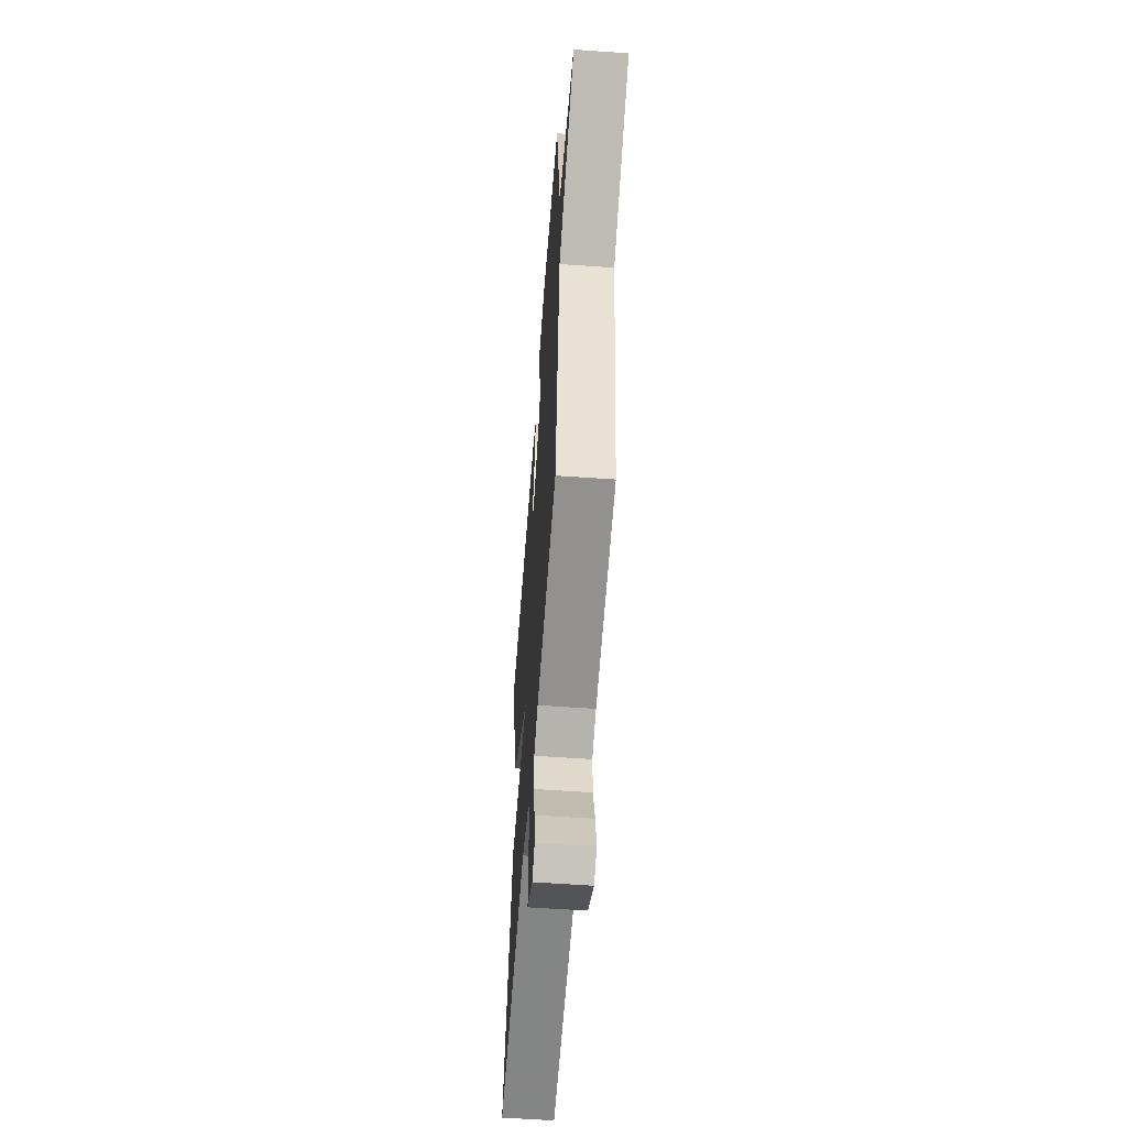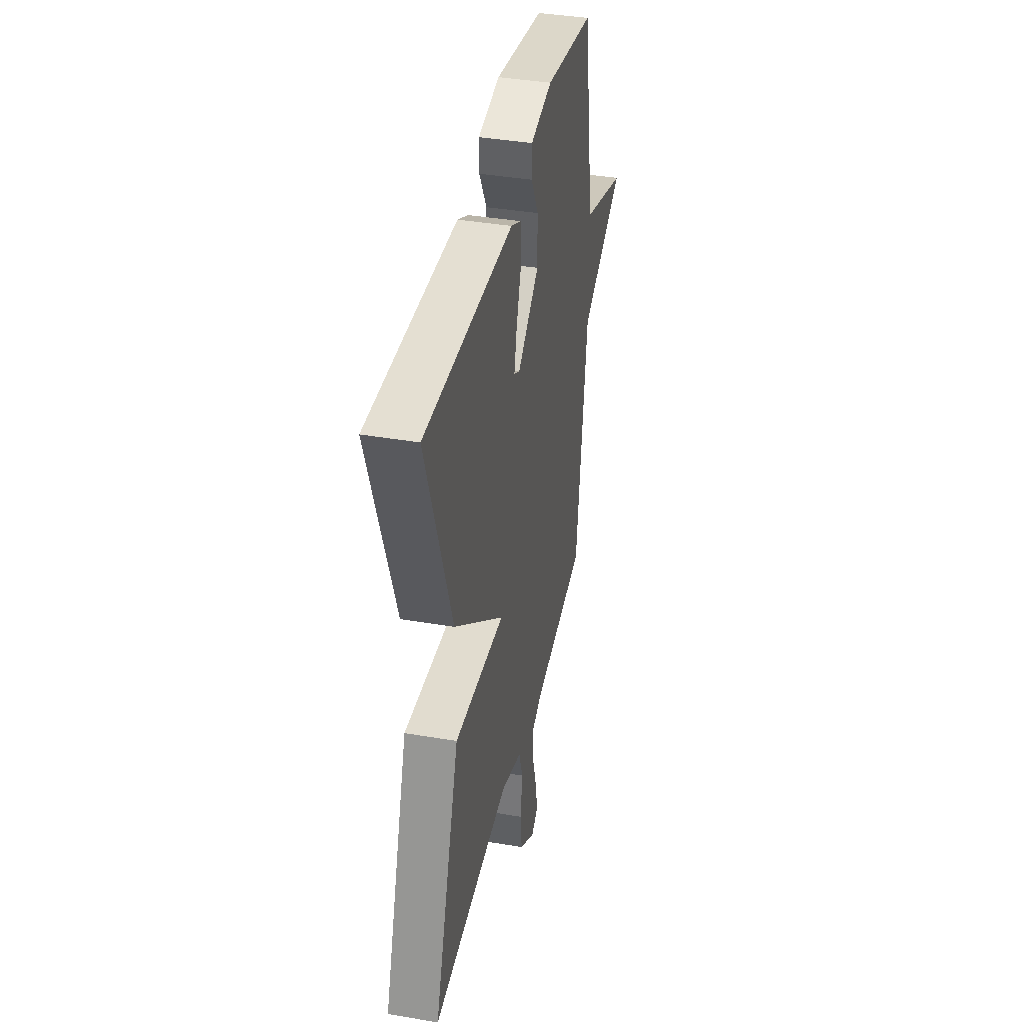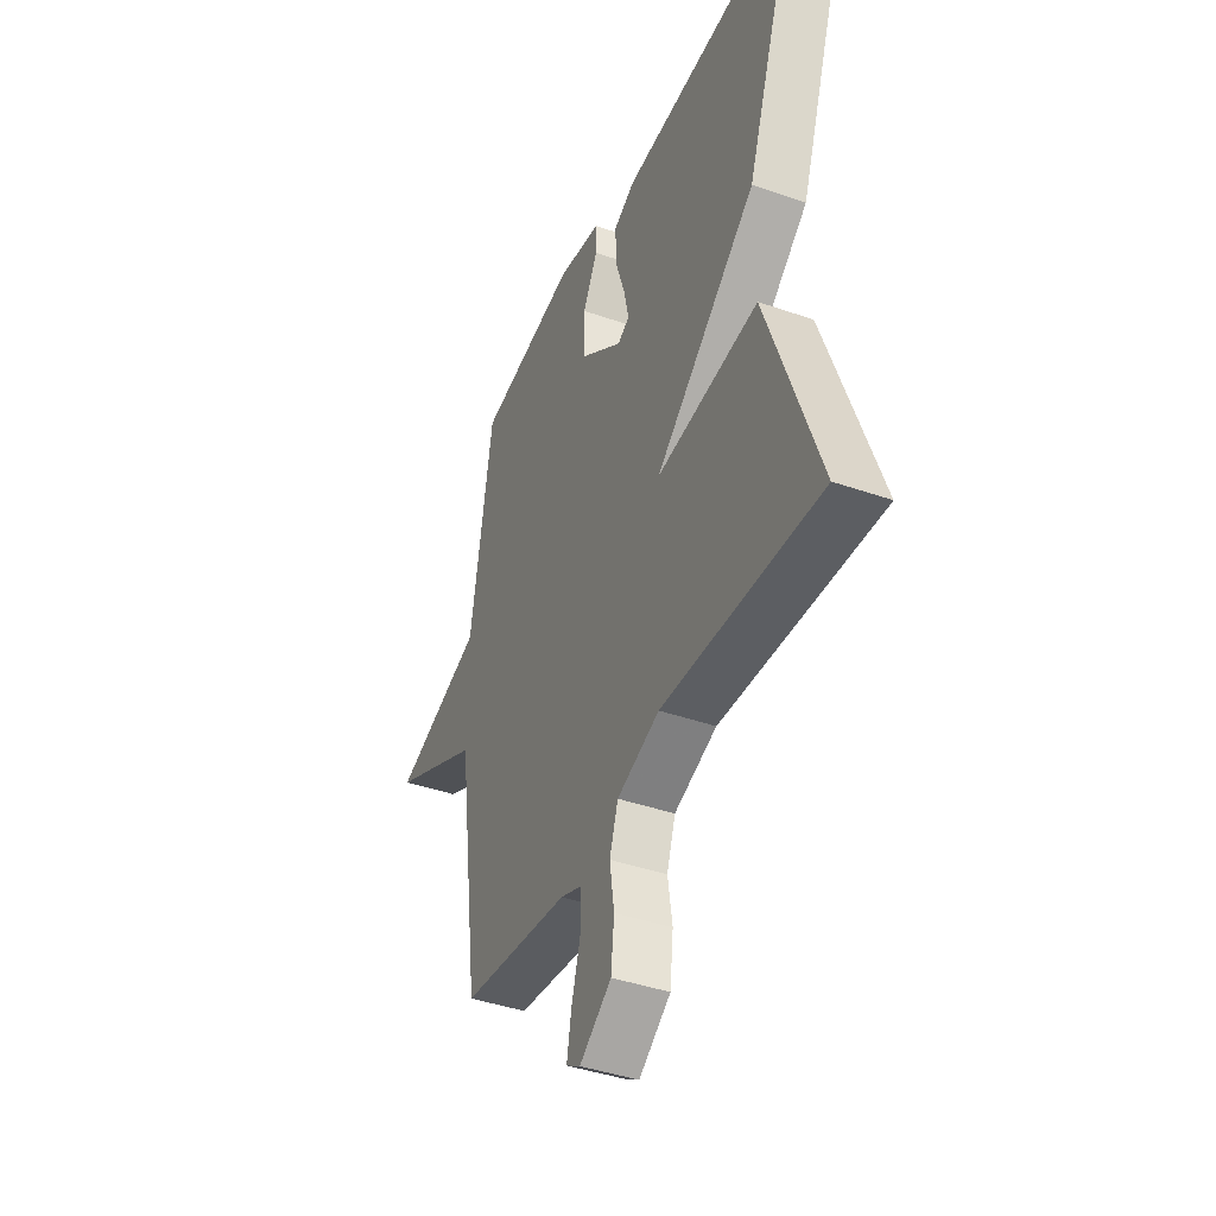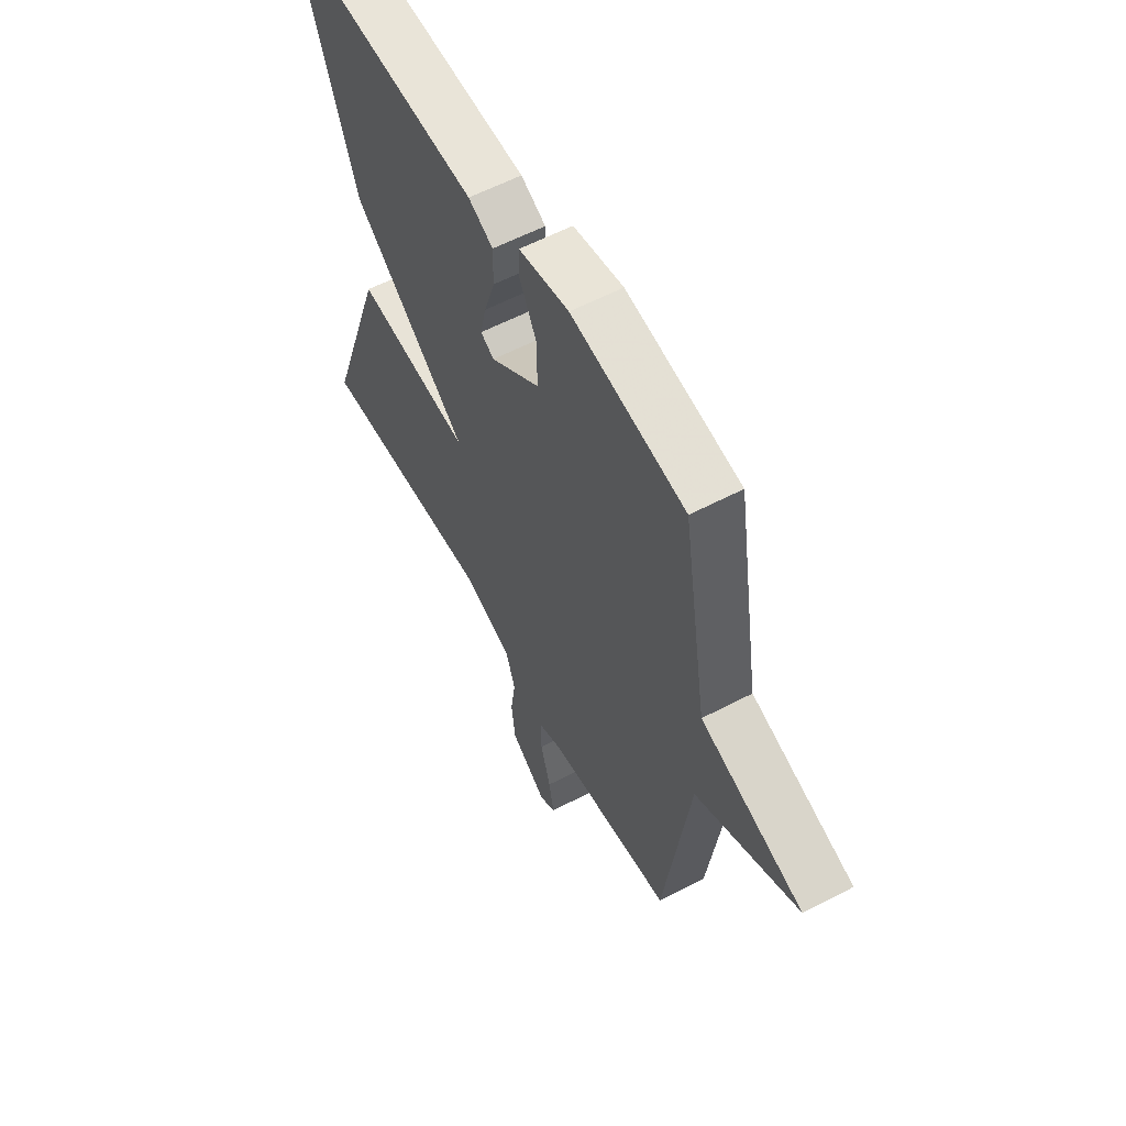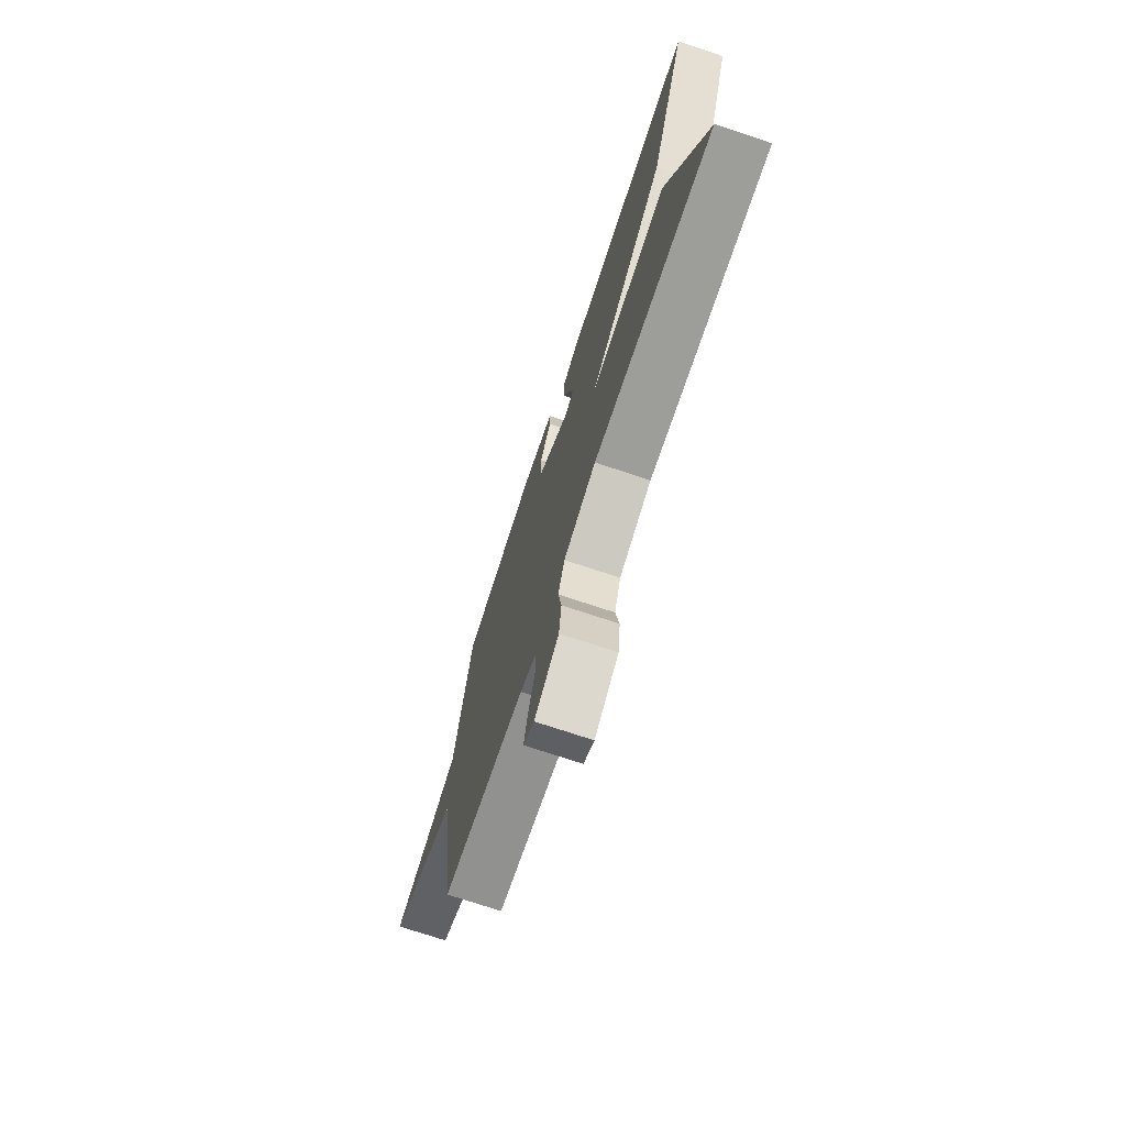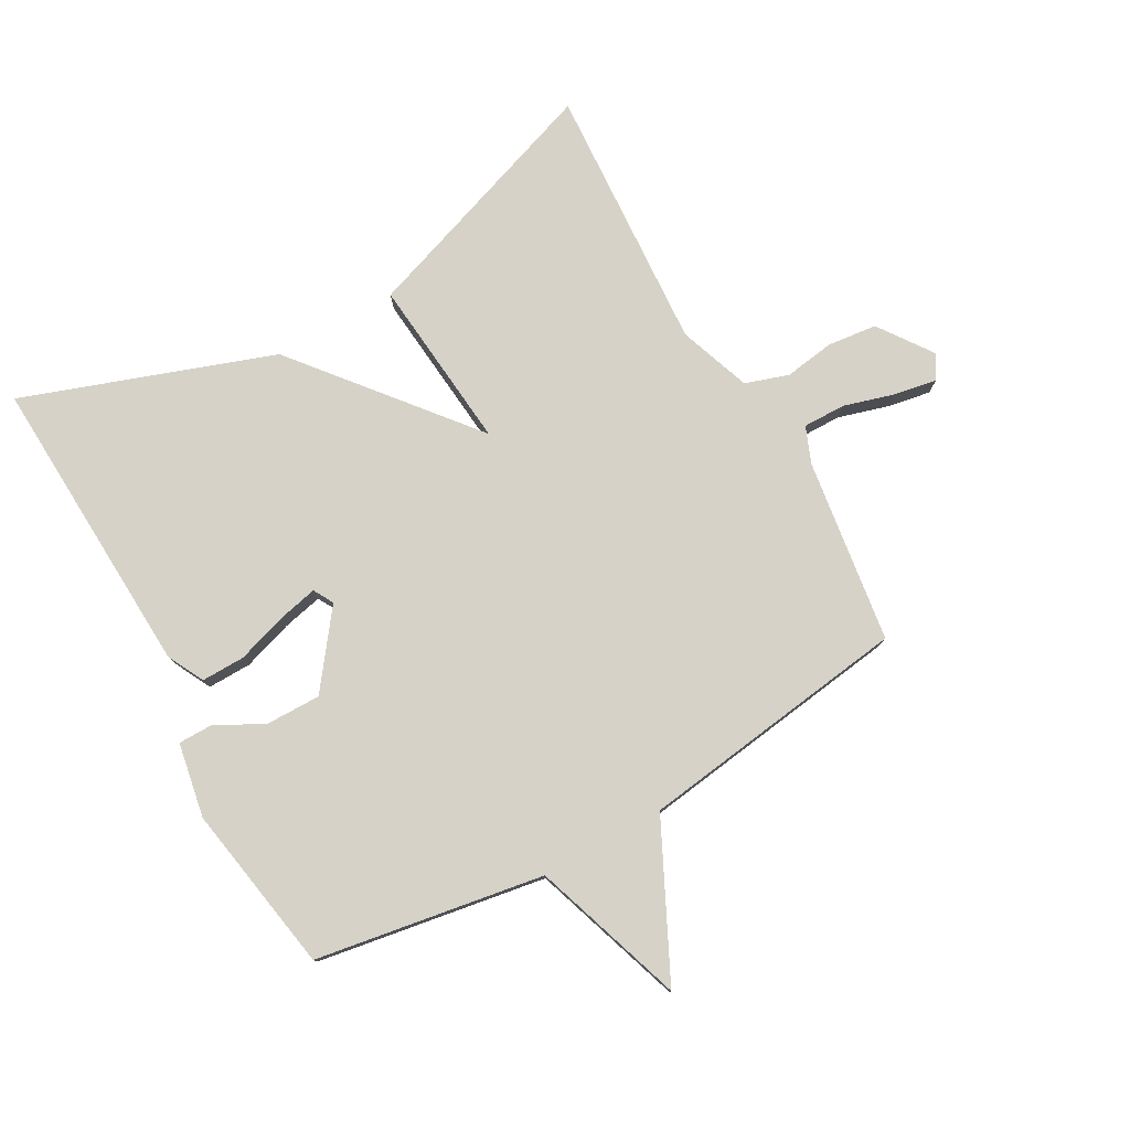
<metadata>
{"format":"obj","ext":"obj","renderer":"f3d","projection":"perspective","resolution":1024,"background":"white","views":[{"elev":-58.1,"azim":85.8,"up":"+Z"},{"elev":39.4,"azim":-78.0,"up":"+Z"},{"elev":-41.3,"azim":-113.0,"up":"+Z"},{"elev":58.6,"azim":61.6,"up":"+Z"},{"elev":-73.8,"azim":-108.4,"up":"+Z"},{"elev":78.6,"azim":60.7,"up":"+Y"}]}
</metadata>
<code>
v 0.5 0.07 0.5
v 0.56 0.07 0.135
v 0.803 0.07 0.054
v 0.56 0.07 -0.065
v 0.5 0.07 -0.5
v 0.206 0.07 -0.541
v 0.148 0.07 -0.564
v 0.149 0.07 -0.632
v 0.173 0.07 -0.714
v 0.185 0.07 -0.781
v 0.147 0.07 -0.804
v 0.061 0.07 -0.743
v 0.052 0.07 -0.664
v 0.064 0.07 -0.584
v 0.041 0.07 -0.515
v -0.074 0.07 -0.474
v -0.5 0.07 -0.5
v -0.36 0.07 -0.098
v -0.084 0.07 -0.124
v -0.36 0.07 0.102
v -0.5 0.07 0.5
v -0.016 0.07 0.478
v 0.043 0.07 0.448
v 0.042 0.07 0.378
v 0.016 0.07 0.297
v 0.002 0.07 0.234
v 0.034 0.07 0.216
v 0.152 0.07 0.305
v 0.151 0.07 0.393
v 0.111 0.07 0.469
v 0.111 0.07 0.524
v 0.23 0.07 0.546
v 0.5 0 0.5
v 0.56 0 0.135
v 0.803 0 0.054
v 0.56 0 -0.065
v 0.5 0 -0.5
v 0.206 0 -0.541
v 0.148 0 -0.564
v 0.149 0 -0.632
v 0.173 0 -0.714
v 0.185 0 -0.781
v 0.147 0 -0.804
v 0.061 0 -0.743
v 0.052 0 -0.664
v 0.064 0 -0.584
v 0.041 0 -0.515
v -0.074 0 -0.474
v -0.5 0 -0.5
v -0.36 0 -0.098
v -0.084 0 -0.124
v -0.36 0 0.102
v -0.5 0 0.5
v -0.016 0 0.478
v 0.043 0 0.448
v 0.042 0 0.378
v 0.016 0 0.297
v 0.002 0 0.234
v 0.034 0 0.216
v 0.152 0 0.305
v 0.151 0 0.393
v 0.111 0 0.469
v 0.111 0 0.524
v 0.23 0 0.546
f 32 1 2
f 31 32 2
f 30 31 2
f 29 30 2
f 28 29 2
f 27 28 2
f 23 24 25
f 22 23 25
f 21 22 25
f 20 21 25
f 19 20 25 26
f 16 17 18 19
f 19 26 27
f 16 19 27
f 15 16 27
f 12 13 14
f 11 12 14
f 10 11 14
f 9 10 14
f 8 9 14
f 14 15 27
f 8 14 27
f 7 8 27
f 4 5 6
f 7 27 2
f 6 7 2
f 4 6 2
f 2 3 4
f 34 33 64
f 34 64 63
f 34 63 62
f 34 62 61
f 34 61 60
f 34 60 59
f 57 56 55
f 57 55 54
f 57 54 53
f 57 53 52
f 58 57 52 51
f 51 50 49 48
f 59 58 51
f 59 51 48
f 59 48 47
f 46 45 44
f 46 44 43
f 46 43 42
f 46 42 41
f 46 41 40
f 59 47 46
f 59 46 40
f 59 40 39
f 38 37 36
f 34 59 39
f 34 39 38
f 34 38 36
f 36 35 34
f 1 33 34 2
f 2 34 35 3
f 3 35 36 4
f 4 36 37 5
f 5 37 38 6
f 6 38 39 7
f 7 39 40 8
f 8 40 41 9
f 9 41 42 10
f 10 42 43 11
f 11 43 44 12
f 12 44 45 13
f 13 45 46 14
f 14 46 47 15
f 15 47 48 16
f 16 48 49 17
f 17 49 50 18
f 18 50 51 19
f 19 51 52 20
f 20 52 53 21
f 21 53 54 22
f 22 54 55 23
f 23 55 56 24
f 24 56 57 25
f 25 57 58 26
f 26 58 59 27
f 27 59 60 28
f 28 60 61 29
f 29 61 62 30
f 30 62 63 31
f 31 63 64 32
f 32 64 33 1

</code>
